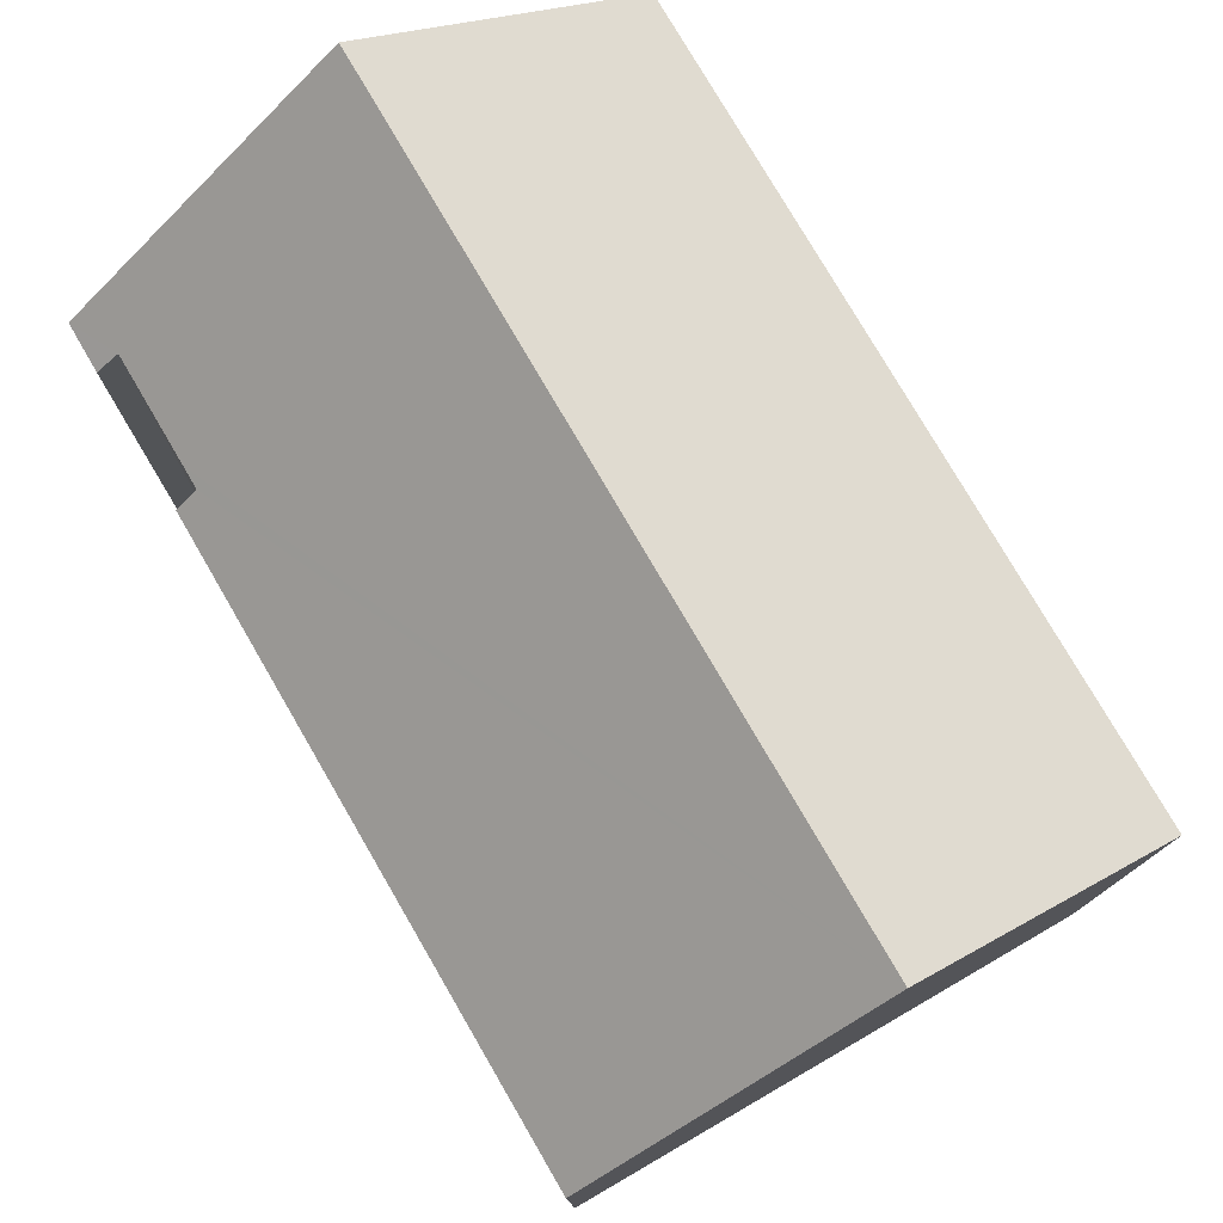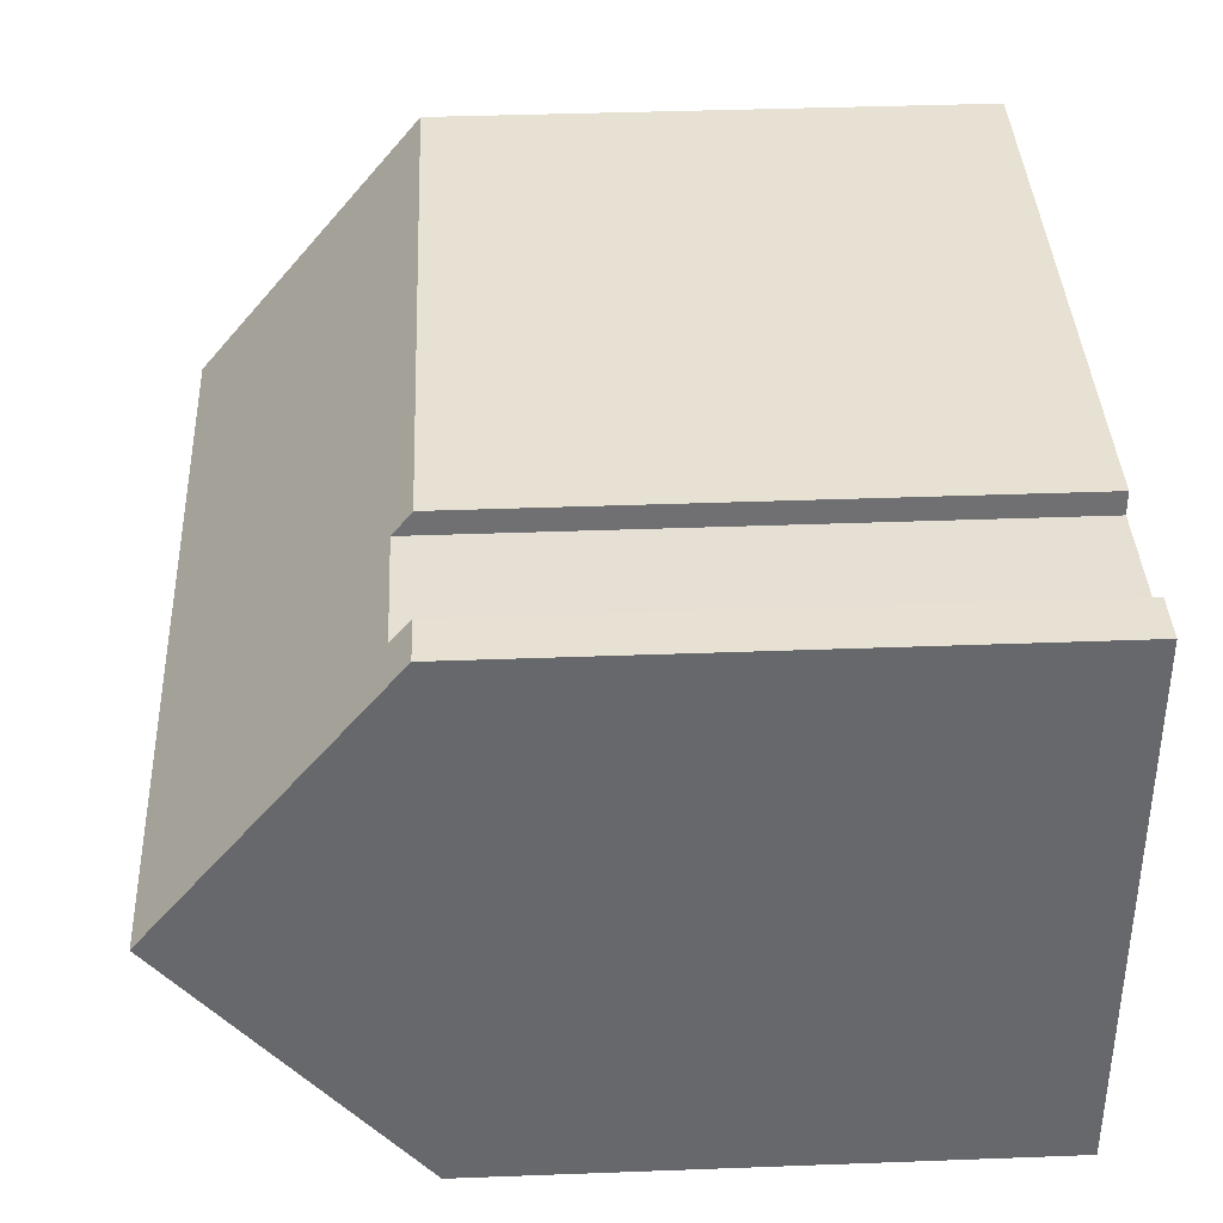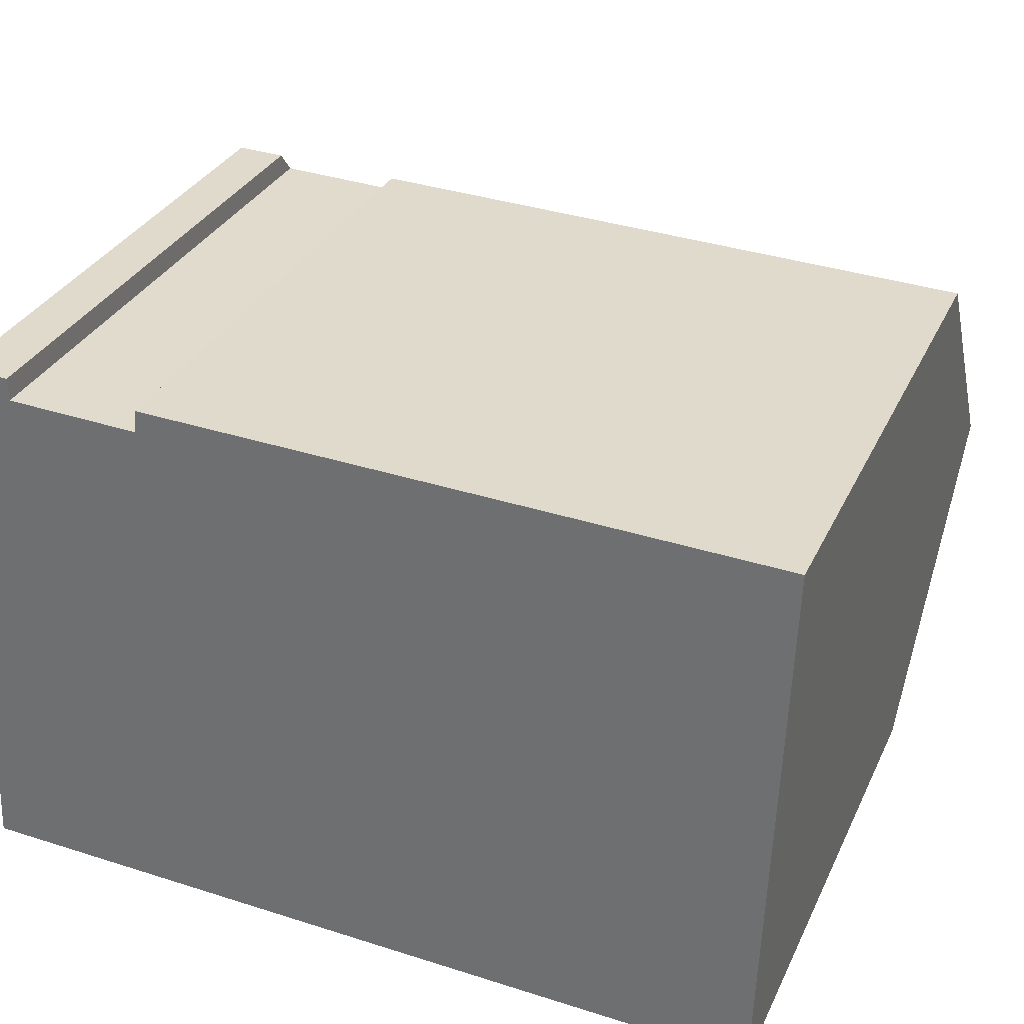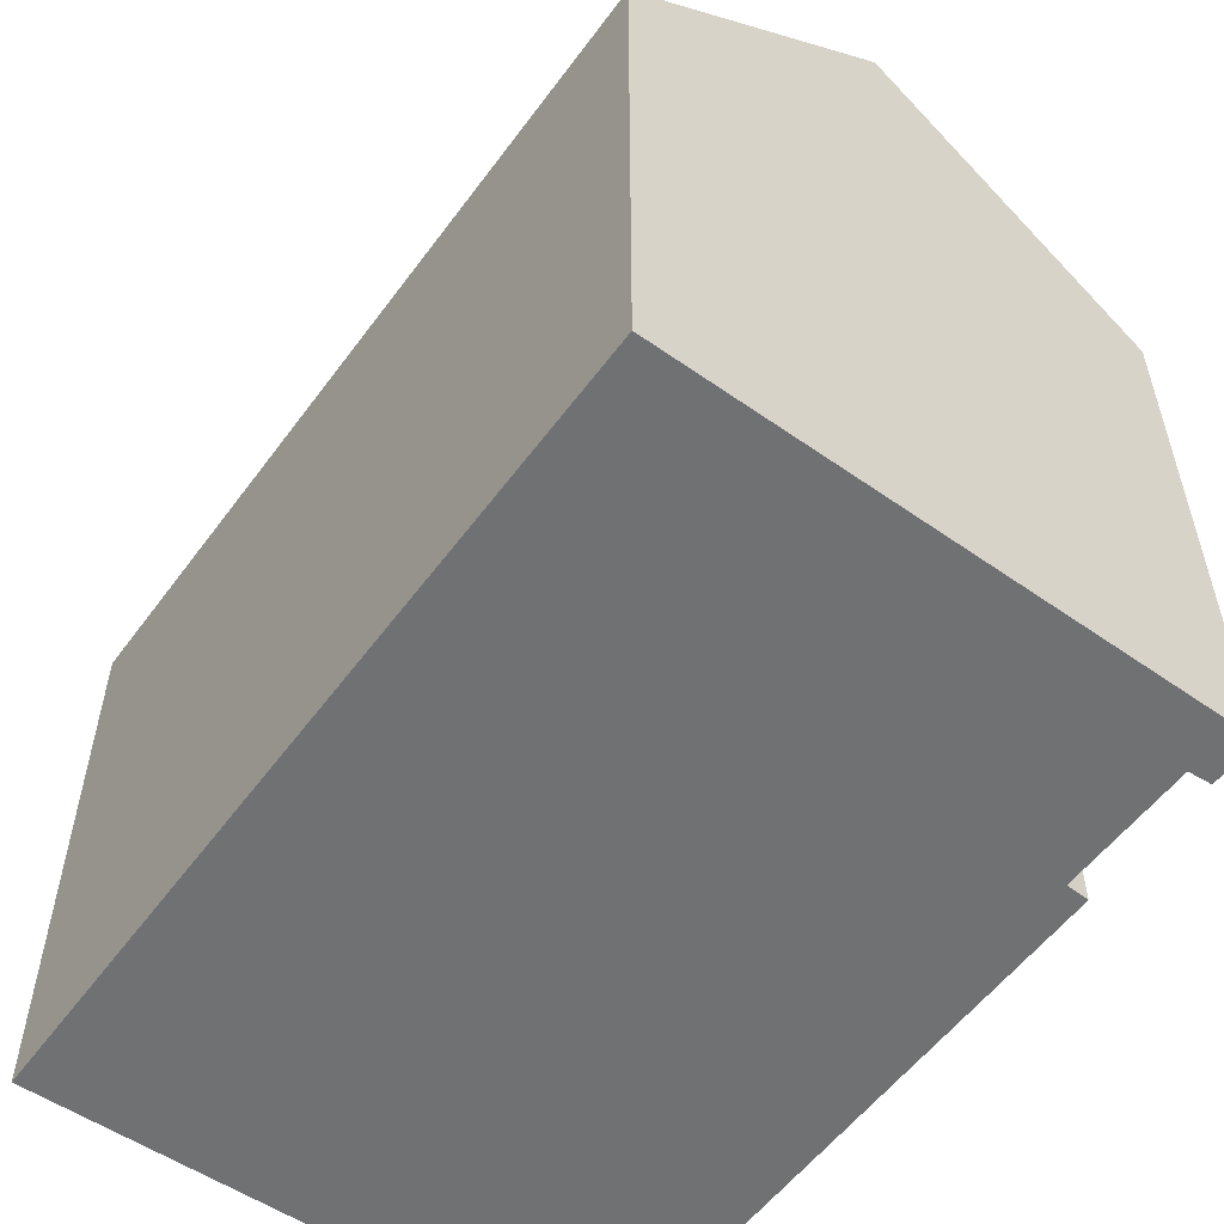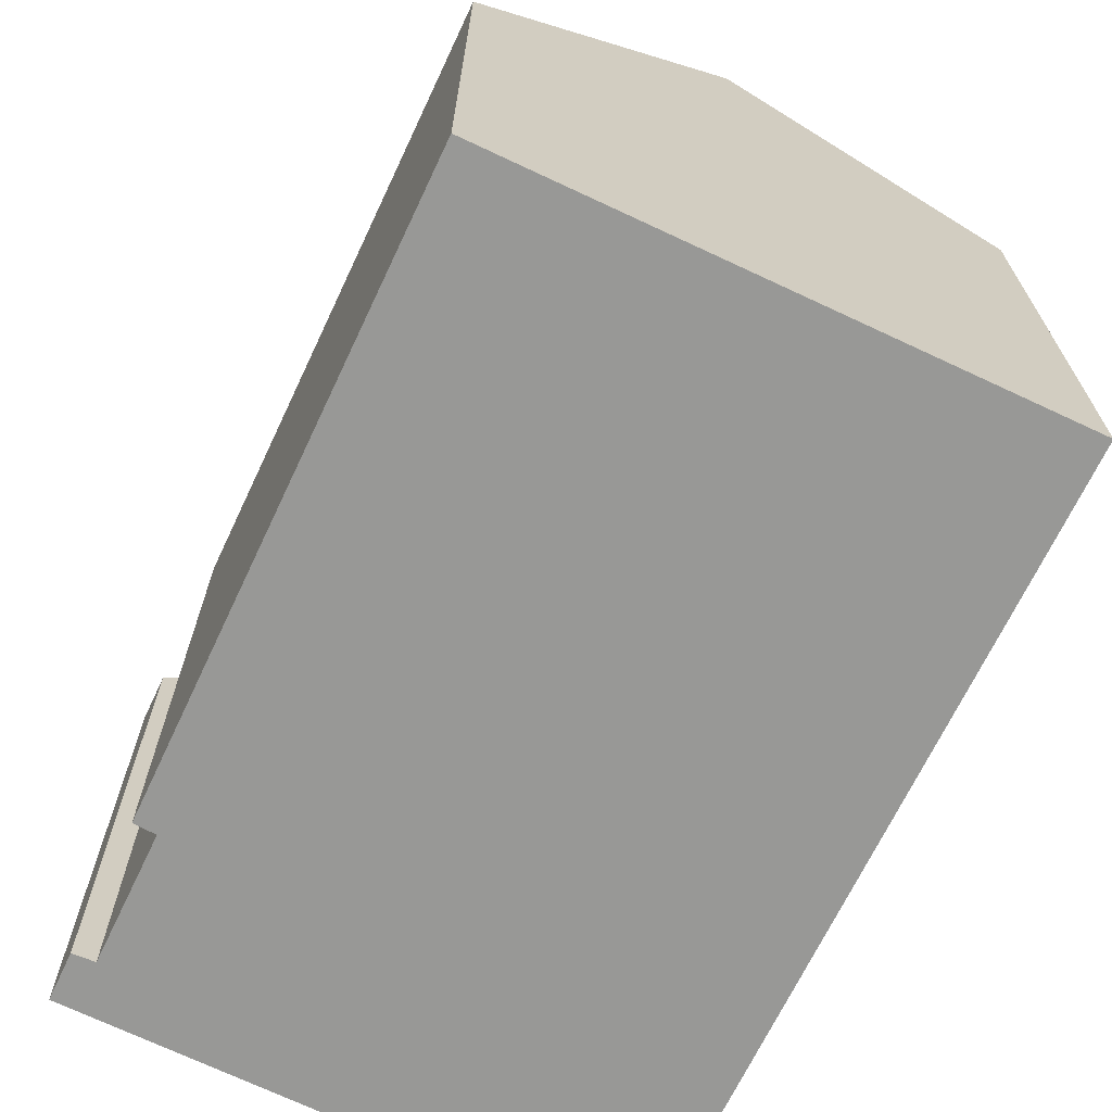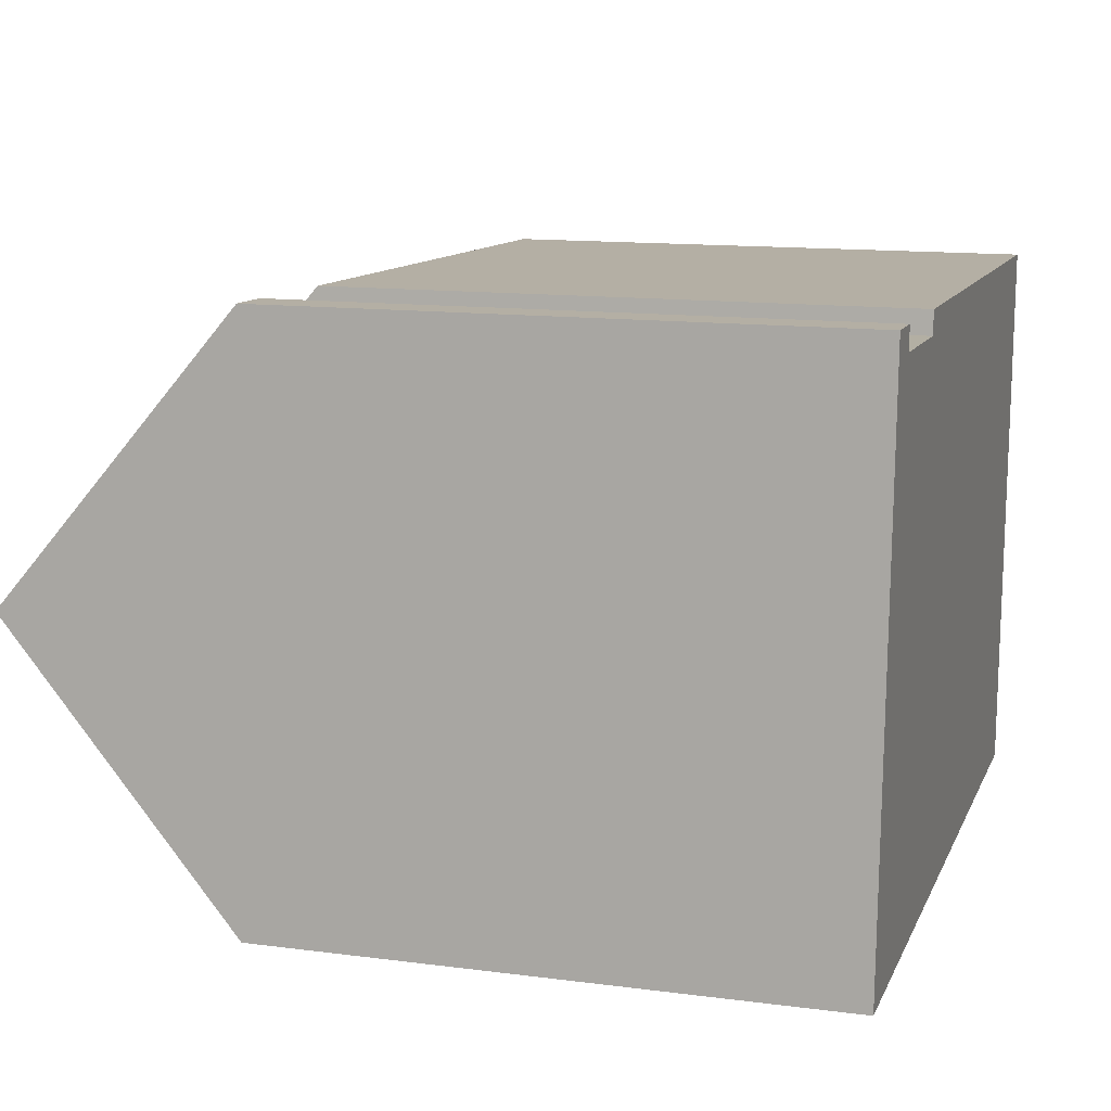
<metadata>
{"format":"obj","ext":"obj","renderer":"f3d","projection":"perspective","resolution":1024,"background":"white","views":[{"elev":77.7,"azim":61.8,"up":"+Y"},{"elev":40.6,"azim":-92.6,"up":"+Z"},{"elev":31.9,"azim":22.1,"up":"+Z"},{"elev":-55.2,"azim":-123.7,"up":"+Y"},{"elev":-68.4,"azim":66.7,"up":"+Y"},{"elev":13.2,"azim":-73.5,"up":"+Z"}]}
</metadata>
<code>
v  7.794 10.42 -0.277
v  15.39 10.89 0.031
v  15.37 10.42 -0.542
v  15.54 14.76 4.681
v  0.27 14.76 5.22
v  5.042 10.42 -0.179
v  0.124 10.42 -0.004
v  0.029 10.88 0.559
v  0 10.42 6.38e-16
v  3.97 10.43 10.31
v  15.72 10.42 9.903
v  3.93 10.78 9.886
v  3.502 10.78 9.903
v  1.968 10.77 9.965
v  1.468 10.77 9.985
v  0.539 10.42 10.44
v  1.458 10.42 10.41
v  0 0 0
v  0.539 -6.393e-16 10.44
v  0.029 -3.423e-17 0.559
v  0.27 -3.196e-16 5.22
v  3.93 -6.053e-16 9.886
v  3.97 -6.311e-16 10.31
v  1.458 -6.373e-16 10.41
v  1.468 -6.114e-16 9.985
v  1.968 -6.102e-16 9.965
v  3.502 -6.064e-16 9.903
v  15.72 -6.064e-16 9.903
v  15.39 -1.898e-18 0.031
v  15.37 3.319e-17 -0.542
v  15.54 -2.866e-16 4.681
v  7.794 1.696e-17 -0.277
v  5.042 1.096e-17 -0.179
v  0.124 2.449e-19 -0.004
g defaultobject
f 1 2 3
f 2 1 4
f 4 1 5
f 5 1 6
f 5 6 7
f 5 7 8
f 8 7 9
f 4 10 11
f 10 4 12
f 12 4 13
f 13 4 5
f 13 5 14
f 14 5 15
f 15 16 17
f 16 15 5
f 8 16 5
f 16 8 9
f 16 9 18
f 16 18 19
f 19 18 20
f 19 20 21
f 22 10 12
f 10 22 23
f 19 17 16
f 17 19 24
f 25 14 15
f 14 25 13
f 13 25 12
f 12 25 26
f 12 26 27
f 12 27 22
f 23 11 10
f 11 23 28
f 17 25 15
f 25 17 24
f 28 4 11
f 4 28 2
f 2 28 3
f 3 28 29
f 3 29 30
f 29 28 31
f 30 1 3
f 1 30 6
f 6 30 7
f 7 30 32
f 7 32 9
f 9 32 33
f 9 33 34
f 9 34 18
f 19 25 24
f 23 31 28
f 31 23 29
f 29 23 22
f 29 22 27
f 29 27 26
f 29 26 30
f 30 26 32
f 32 26 25
f 32 25 19
f 32 19 21
f 32 21 33
f 33 21 20
f 33 20 34
f 34 20 18

</code>
